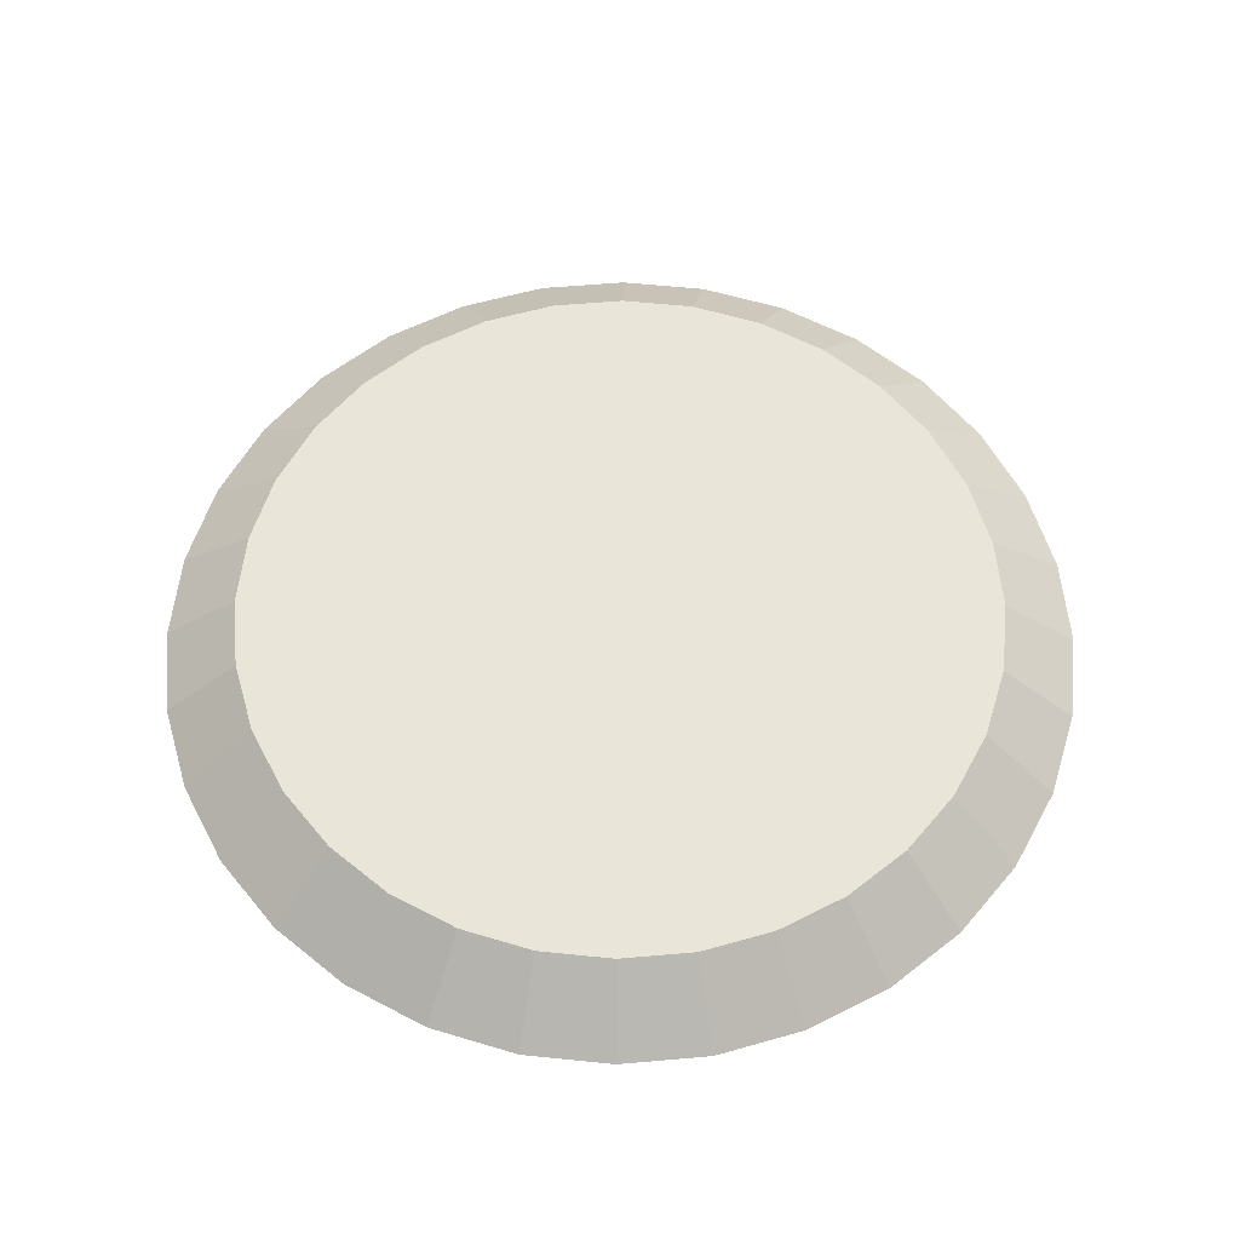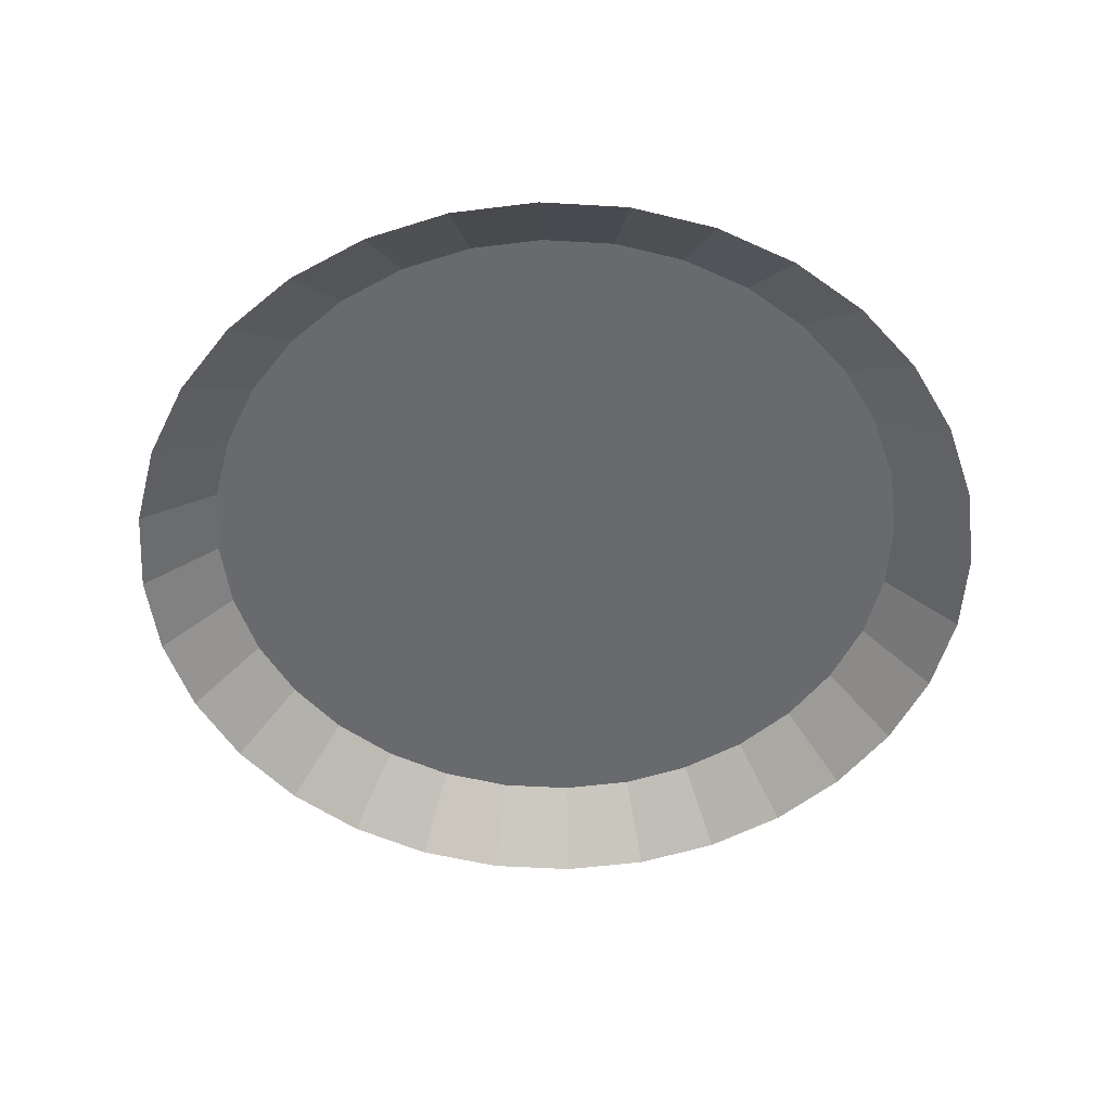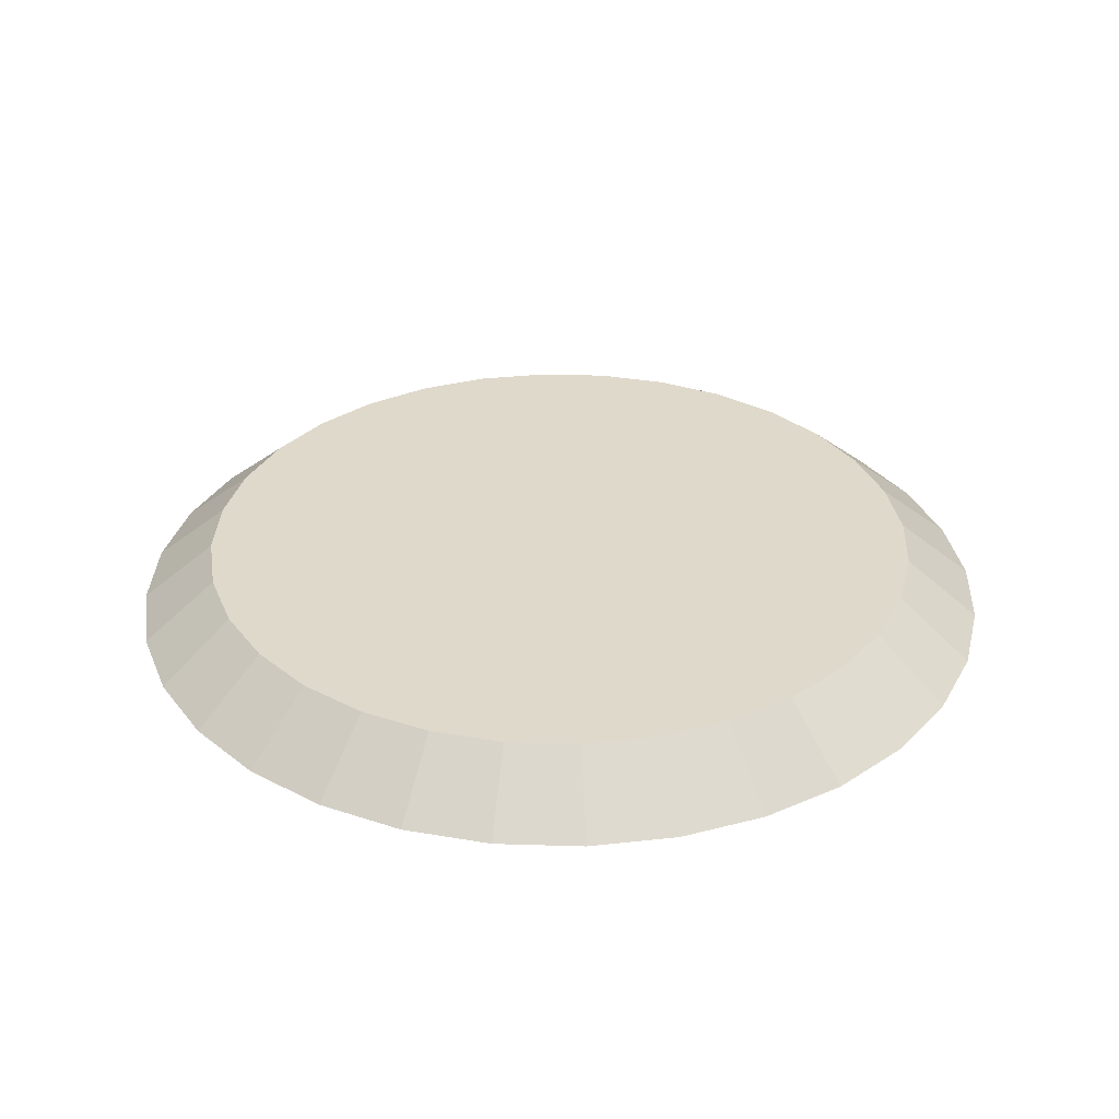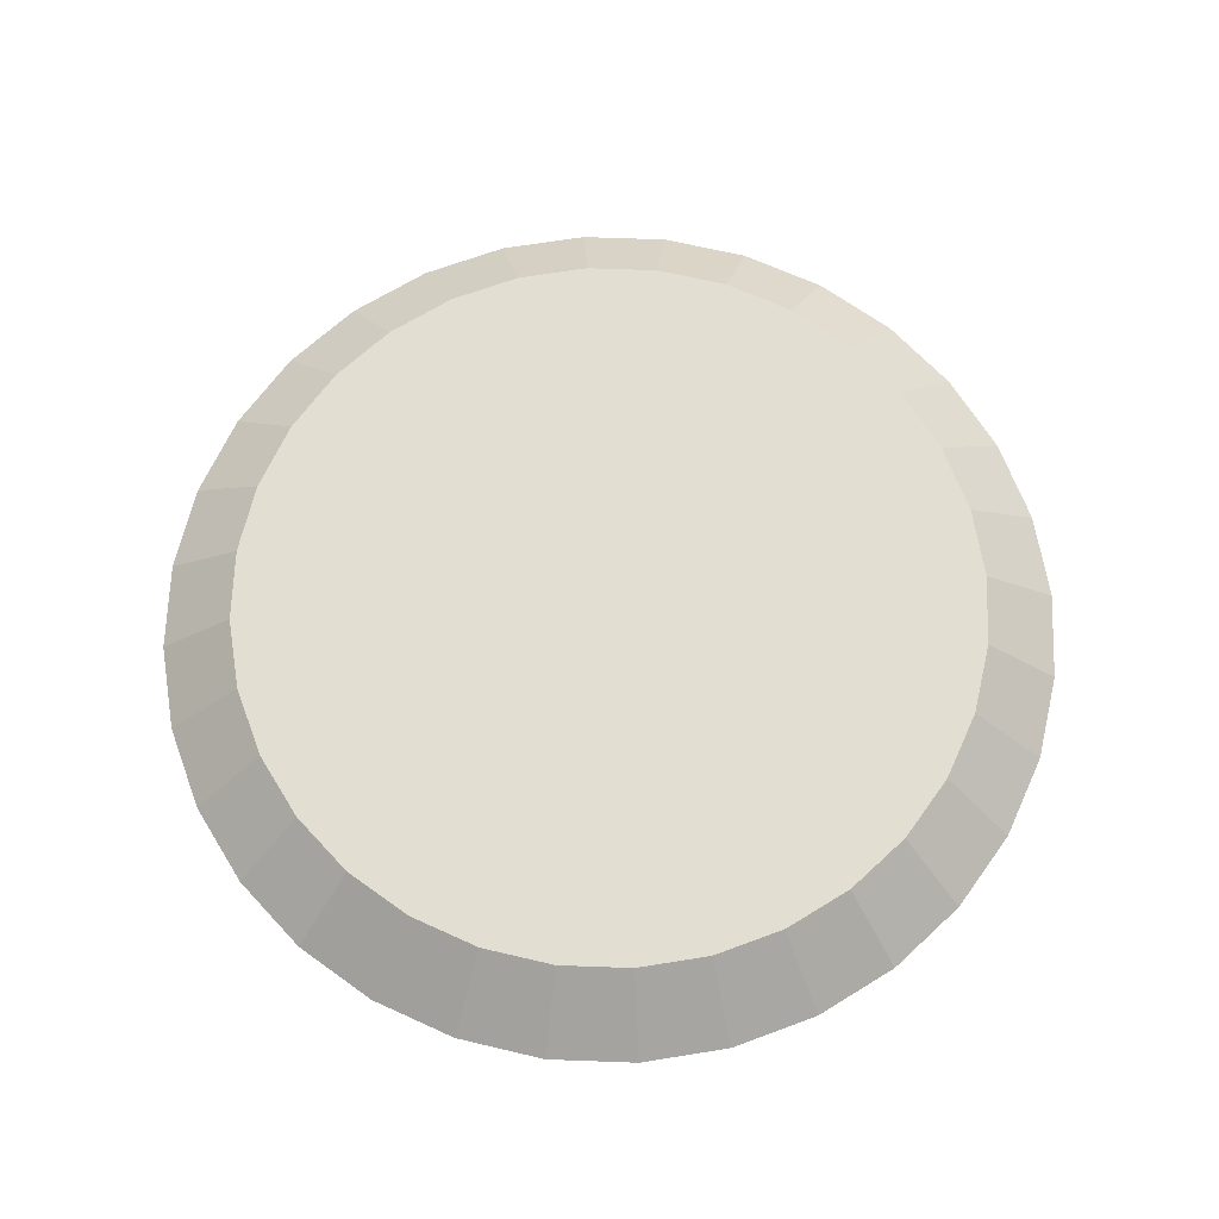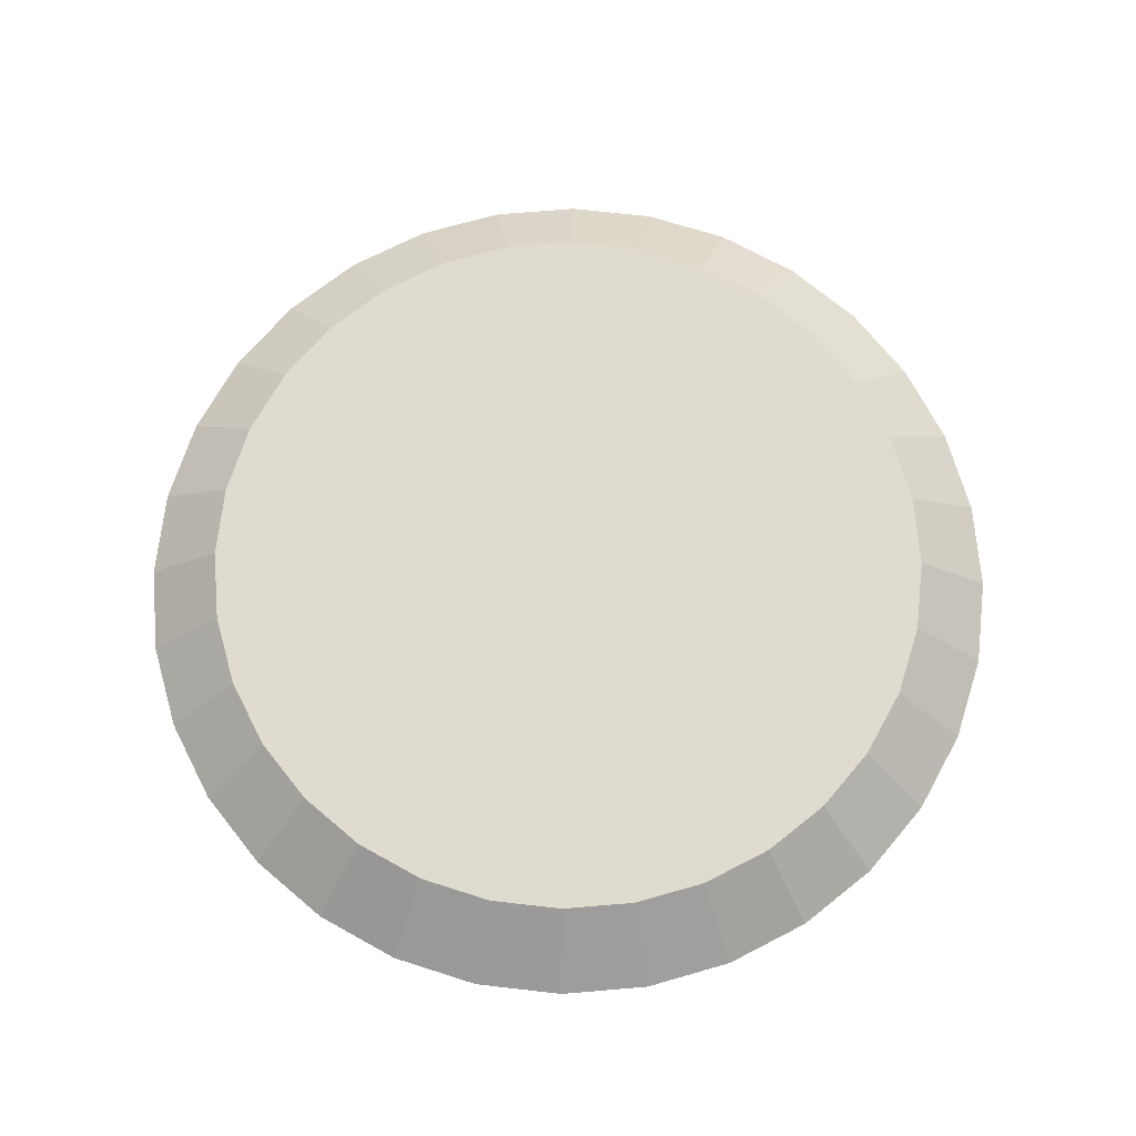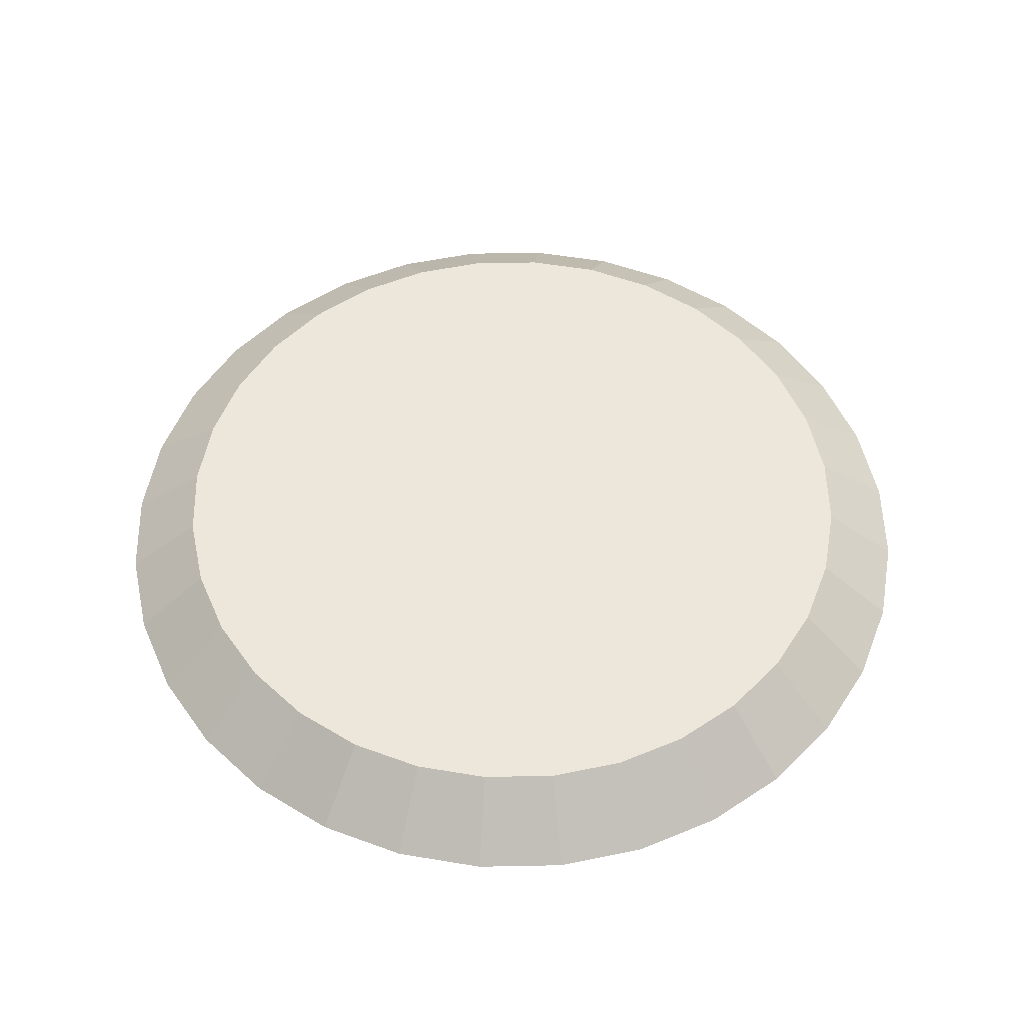
<metadata>
{"format":"obj","ext":"obj","renderer":"f3d","projection":"perspective","resolution":1024,"background":"white","views":[{"elev":58.4,"azim":124.2,"up":"+Y"},{"elev":-53.1,"azim":-99.2,"up":"+Y"},{"elev":32.3,"azim":-93.2,"up":"+Y"},{"elev":67.4,"azim":7.7,"up":"+Y"},{"elev":70.4,"azim":57.1,"up":"+Y"},{"elev":54.0,"azim":-29.3,"up":"+Y"}]}
</metadata>
<code>
o 円
v 0 0 -1
v -0.1951 0 -0.9808
v -0.3827 0 -0.9239
v -0.5556 0 -0.8315
v -0.7071 0 -0.7071
v -0.8315 0 -0.5556
v -0.9239 0 -0.3827
v -0.9808 0 -0.1951
v -1 0 0
v -0.9808 0 0.1951
v -0.9239 0 0.3827
v -0.8315 0 0.5556
v -0.7071 0 0.7071
v -0.5556 0 0.8315
v -0.3827 0 0.9239
v -0.1951 0 0.9808
v 0 0 1
v 0.1951 0 0.9808
v 0.3827 0 0.9239
v 0.5556 0 0.8315
v 0.7071 0 0.7071
v 0.8315 0 0.5556
v 0.9239 0 0.3827
v 0.9808 0 0.1951
v 1 0 0
v 0.9808 0 -0.1951
v 0.9239 0 -0.3827
v 0.8315 0 -0.5556
v 0.7071 0 -0.7071
v 0.5556 0 -0.8315
v 0.3827 0 -0.9239
v 0.1951 0 -0.9808
v -0.1624 0.1378 -0.8166
v -0 0.1378 -0.8326
v -0.3186 0.1378 -0.7692
v -0.4626 0.1378 -0.6923
v -0.5887 0.1378 -0.5887
v -0.6923 0.1378 -0.4626
v -0.7692 0.1378 -0.3186
v -0.8166 0.1378 -0.1624
v -0.8326 0.1378 -0
v -0.8166 0.1378 0.1624
v -0.7692 0.1378 0.3186
v -0.6923 0.1378 0.4626
v -0.5887 0.1378 0.5887
v -0.4626 0.1378 0.6923
v -0.3186 0.1378 0.7692
v -0.1624 0.1378 0.8166
v -0 0.1378 0.8326
v 0.1624 0.1378 0.8166
v 0.3186 0.1378 0.7692
v 0.4626 0.1378 0.6923
v 0.5887 0.1378 0.5887
v 0.6923 0.1378 0.4626
v 0.7692 0.1378 0.3186
v 0.8166 0.1378 0.1624
v 0.8326 0.1378 -0
v 0.8166 0.1378 -0.1624
v 0.7692 0.1378 -0.3186
v 0.6923 0.1378 -0.4626
v 0.5887 0.1378 -0.5887
v 0.4626 0.1378 -0.6923
v 0.3186 0.1378 -0.7692
v 0.1624 0.1378 -0.8166
f 62 33 38
f 58 59 62
f 33 35 36
f 48 49 50
f 56 57 58
f 64 34 33
f 46 47 48
f 55 56 58
f 62 63 64
f 44 45 46
f 54 55 58
f 60 61 62
f 42 43 44
f 59 60 62
f 40 41 42
f 52 53 54
f 62 64 33
f 48 50 54
f 38 39 40
f 51 52 54
f 44 46 38
f 36 37 38
f 50 51 54
f 42 44 38
f 46 48 54
f 38 40 42
f 33 36 38
f 58 62 38
f 54 58 38
f 38 46 54
f 3 33 2
f 30 61 29
f 16 49 48
f 3 36 35
f 31 62 30
f 18 49 17
f 5 36 4
f 32 63 31
f 19 50 18
f 5 38 37
f 32 34 64
f 19 52 51
f 7 38 6
f 21 52 20
f 8 39 7
f 22 53 21
f 8 41 40
f 23 54 22
f 10 41 9
f 24 55 23
f 10 43 42
f 24 57 56
f 11 44 43
f 26 57 25
f 13 44 12
f 27 58 26
f 14 45 13
f 28 59 27
f 15 46 14
f 2 34 1
f 29 60 28
f 16 47 15
f 3 35 33
f 30 62 61
f 16 17 49
f 3 4 36
f 31 63 62
f 18 50 49
f 5 37 36
f 32 64 63
f 19 51 50
f 5 6 38
f 32 1 34
f 19 20 52
f 7 39 38
f 21 53 52
f 8 40 39
f 22 54 53
f 8 9 41
f 23 55 54
f 10 42 41
f 24 56 55
f 10 11 43
f 24 25 57
f 11 12 44
f 26 58 57
f 13 45 44
f 27 59 58
f 14 46 45
f 28 60 59
f 15 47 46
f 2 33 34
f 29 61 60
f 16 48 47

</code>
